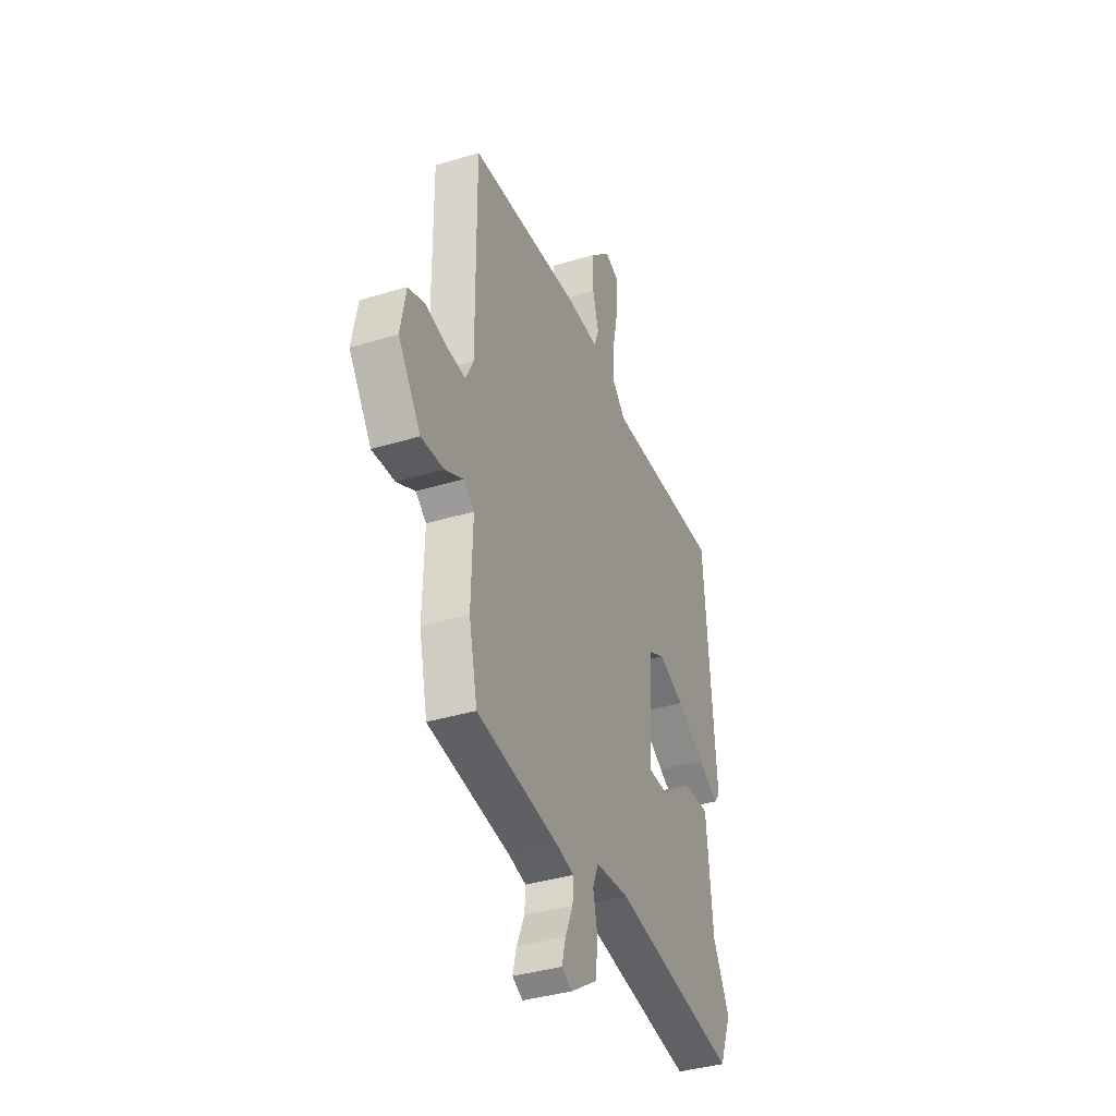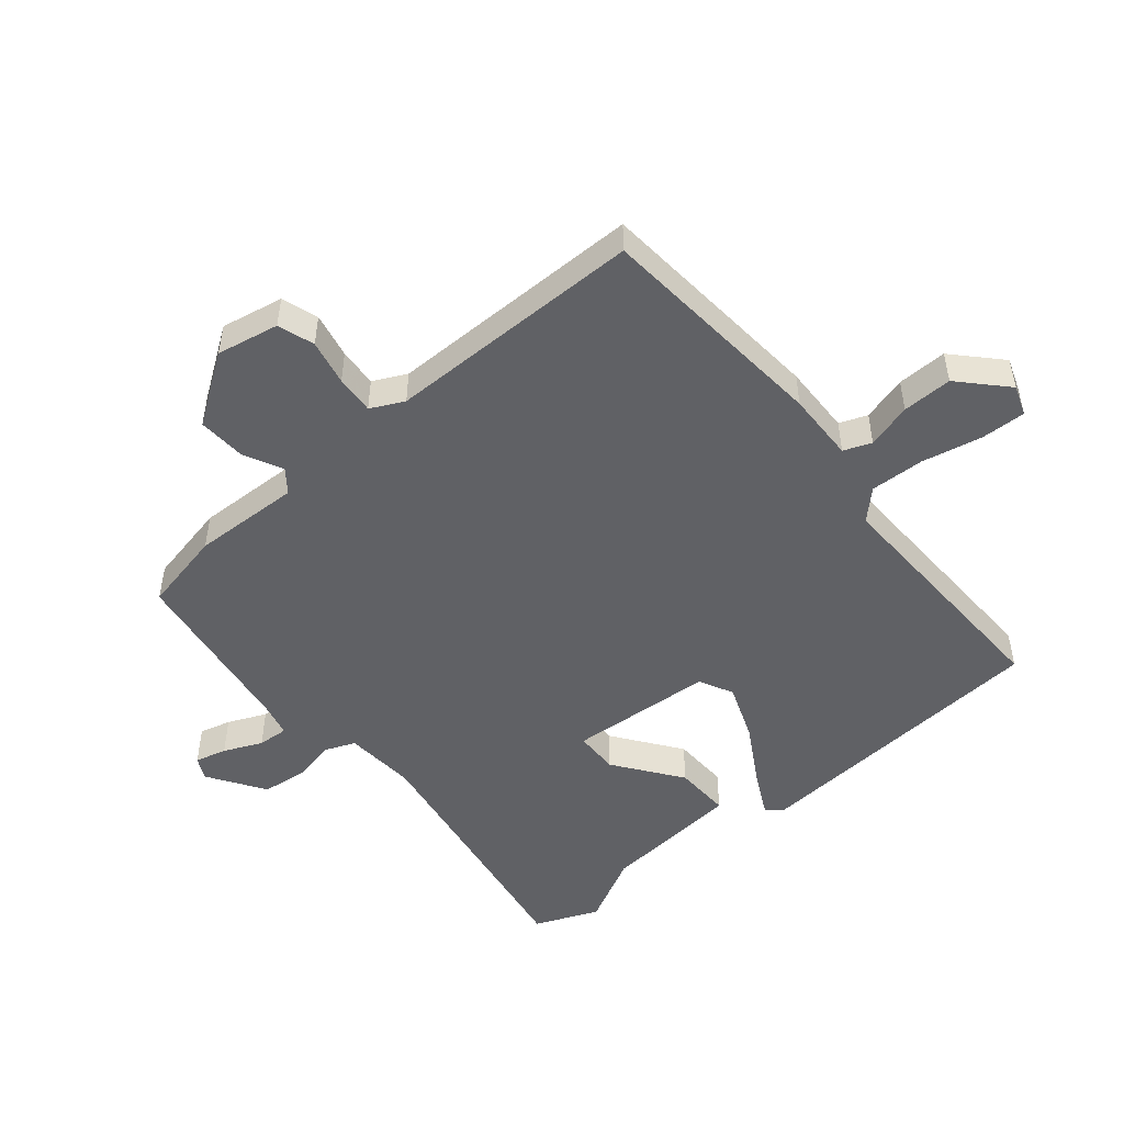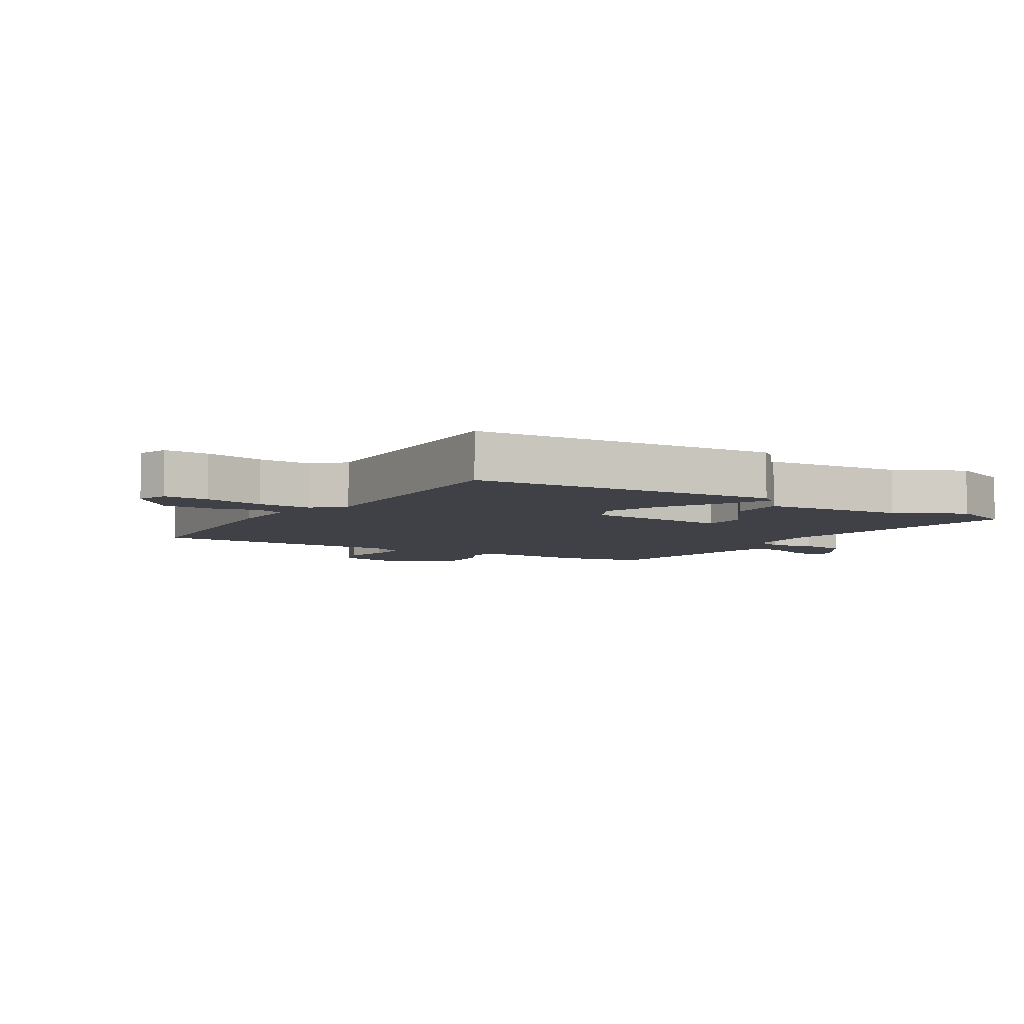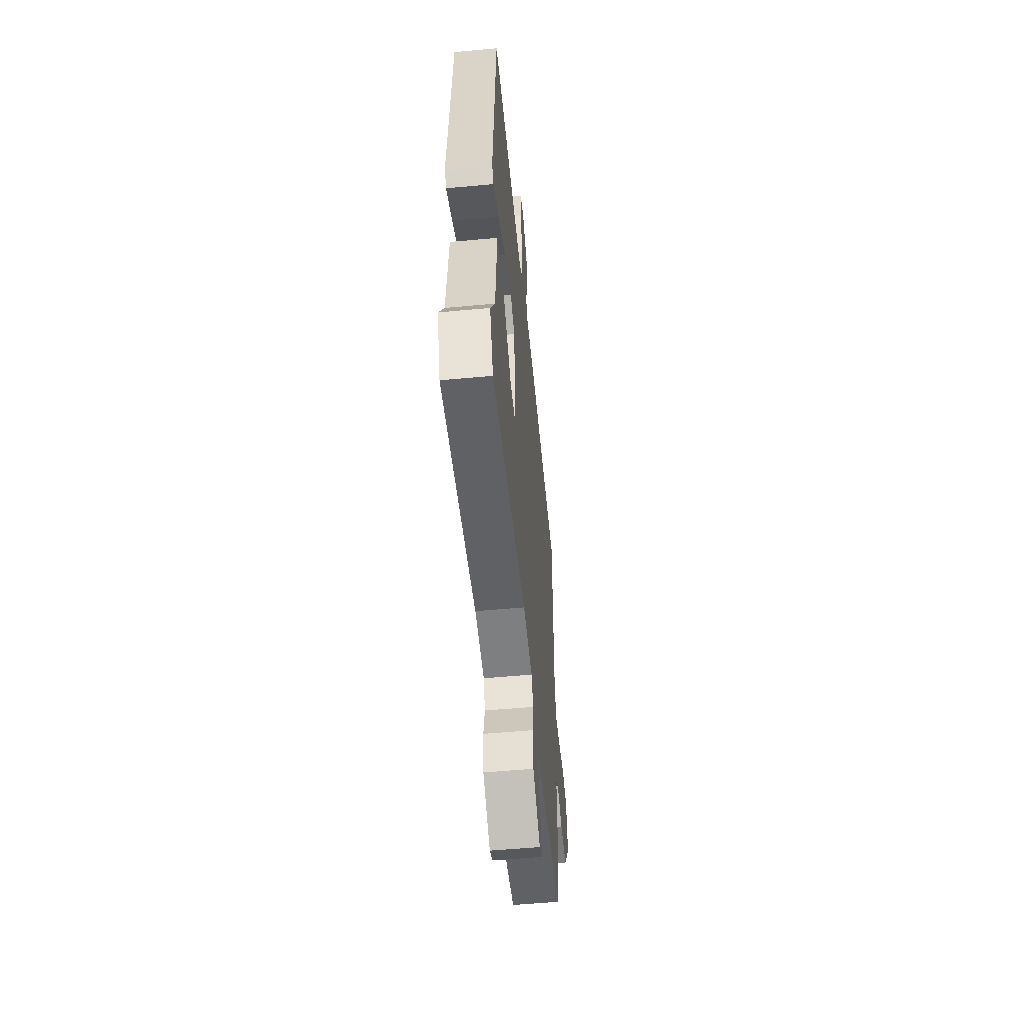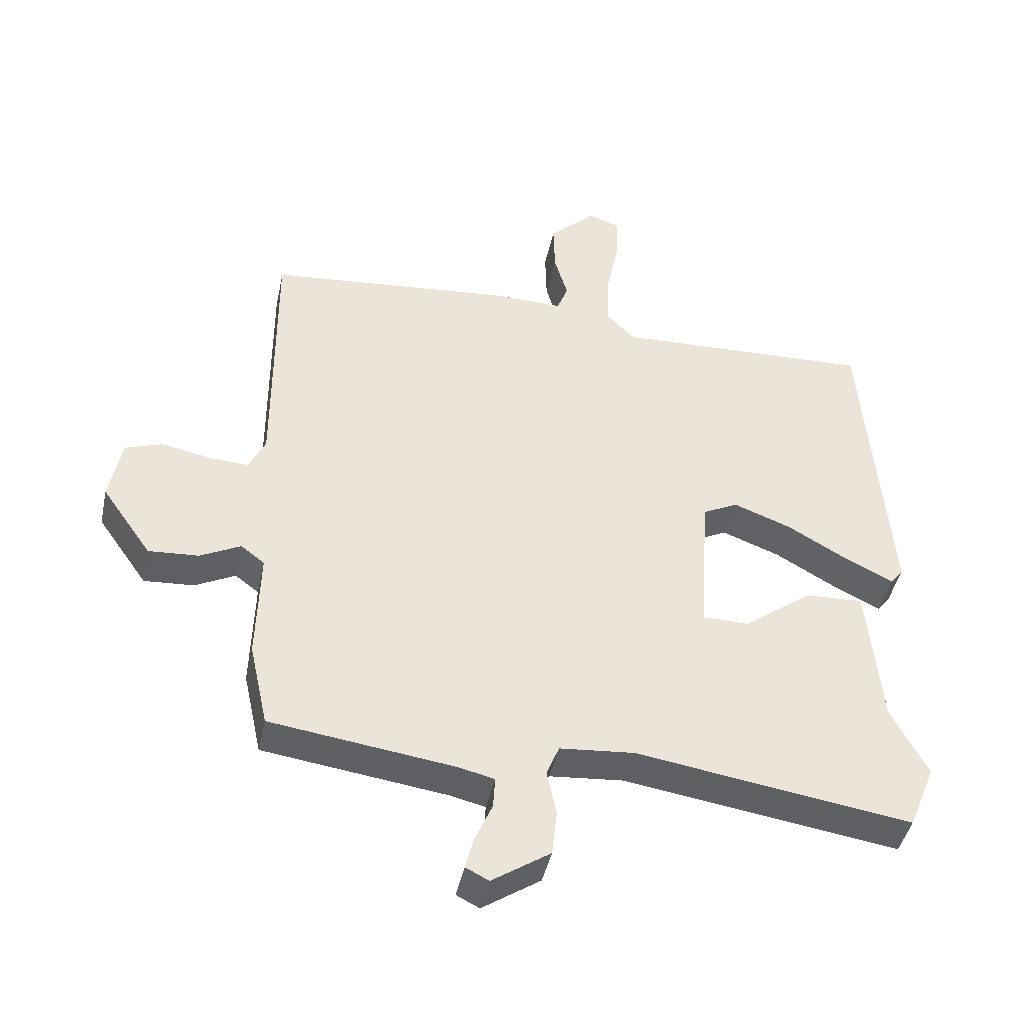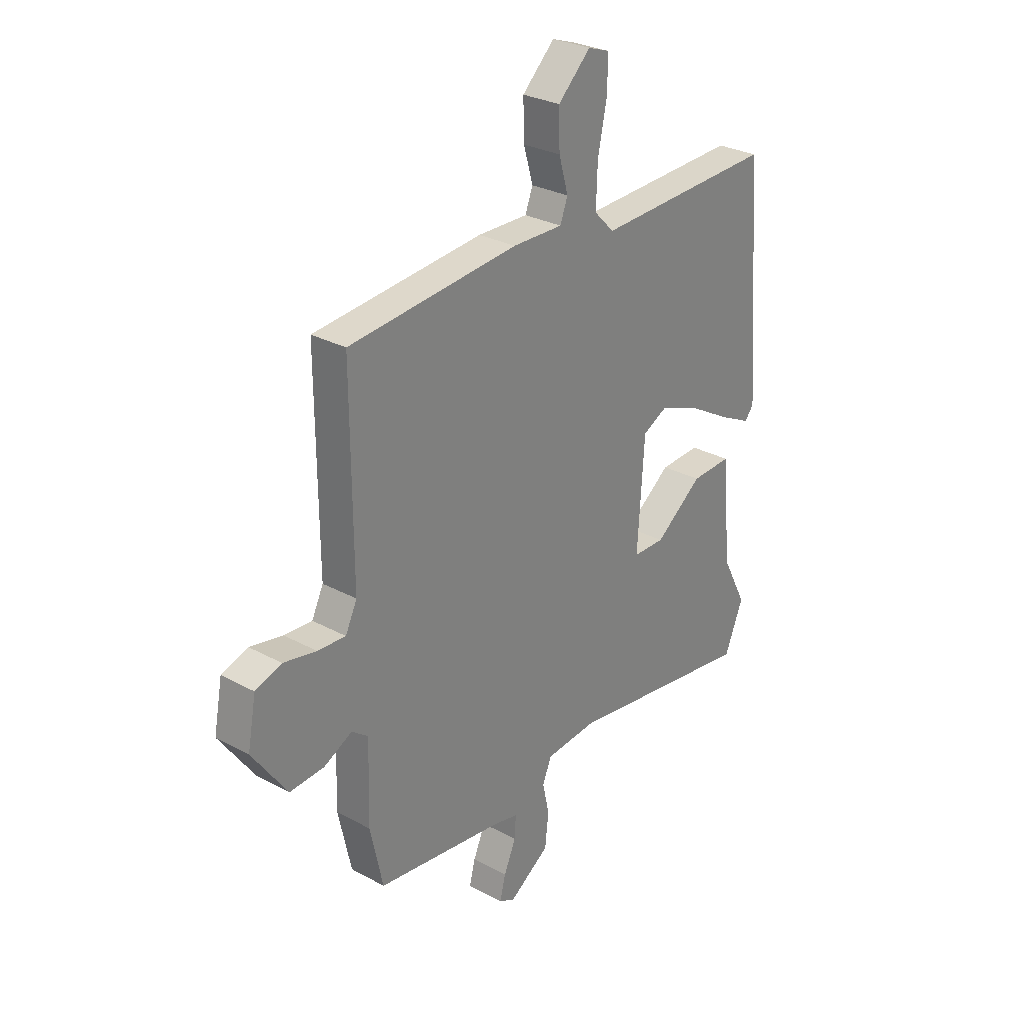
<metadata>
{"format":"obj","ext":"obj","renderer":"f3d","projection":"perspective","resolution":1024,"background":"white","views":[{"elev":-37.7,"azim":-68.7,"up":"+Z"},{"elev":-49.8,"azim":-50.6,"up":"+Y"},{"elev":-6.0,"azim":57.7,"up":"+Y"},{"elev":-54.8,"azim":95.6,"up":"+Z"},{"elev":-43.5,"azim":-11.9,"up":"+Z"},{"elev":28.7,"azim":-50.8,"up":"+Z"}]}
</metadata>
<code>
v 0.535 0.07 -0.414
v 0.493 0.07 -0.517
v 0.062 0.07 -0.453
v -0.054 0.07 -0.463
v -0.074 0.07 -0.512
v -0.059 0.07 -0.581
v -0.067 0.07 -0.654
v -0.158 0.07 -0.715
v -0.194 0.07 -0.697
v -0.181 0.07 -0.646
v -0.154 0.07 -0.584
v -0.151 0.07 -0.535
v -0.207 0.07 -0.522
v -0.494 0.07 -0.483
v -0.523 0.07 -0.351
v -0.518 0.07 -0.176
v -0.555 0.07 -0.148
v -0.618 0.07 -0.18
v -0.696 0.07 -0.185
v -0.774 0.07 -0.074
v -0.755 0.07 0.027
v -0.696 0.07 0.047
v -0.622 0.07 0.032
v -0.559 0.07 0.028
v -0.533 0.07 0.082
v -0.535 0.07 0.499
v -0.155 0.07 0.534
v -0.042 0.07 0.532
v -0.025 0.07 0.577
v -0.046 0.07 0.65
v -0.048 0.07 0.731
v 0.025 0.07 0.801
v 0.074 0.07 0.784
v 0.072 0.07 0.711
v 0.052 0.07 0.614
v 0.049 0.07 0.526
v 0.094 0.07 0.481
v 0.499 0.07 0.496
v 0.537 0.07 0.001
v 0.517 0.07 -0.024
v 0.444 0.07 0.012
v 0.348 0.07 0.067
v 0.257 0.07 0.101
v 0.202 0.07 0.073
v 0.187 0.07 -0.161
v 0.259 0.07 -0.162
v 0.366 0.07 -0.082
v 0.457 0.07 -0.078
v 0.478 0.07 -0.305
v 0.535 0 -0.414
v 0.493 0 -0.517
v 0.062 0 -0.453
v -0.054 0 -0.463
v -0.074 0 -0.512
v -0.059 0 -0.581
v -0.067 0 -0.654
v -0.158 0 -0.715
v -0.194 0 -0.697
v -0.181 0 -0.646
v -0.154 0 -0.584
v -0.151 0 -0.535
v -0.207 0 -0.522
v -0.494 0 -0.483
v -0.523 0 -0.351
v -0.518 0 -0.176
v -0.555 0 -0.148
v -0.618 0 -0.18
v -0.696 0 -0.185
v -0.774 0 -0.074
v -0.755 0 0.027
v -0.696 0 0.047
v -0.622 0 0.032
v -0.559 0 0.028
v -0.533 0 0.082
v -0.535 0 0.499
v -0.155 0 0.534
v -0.042 0 0.532
v -0.025 0 0.577
v -0.046 0 0.65
v -0.048 0 0.731
v 0.025 0 0.801
v 0.074 0 0.784
v 0.072 0 0.711
v 0.052 0 0.614
v 0.049 0 0.526
v 0.094 0 0.481
v 0.499 0 0.496
v 0.537 0 0.001
v 0.517 0 -0.024
v 0.444 0 0.012
v 0.348 0 0.067
v 0.257 0 0.101
v 0.202 0 0.073
v 0.187 0 -0.161
v 0.259 0 -0.162
v 0.366 0 -0.082
v 0.457 0 -0.078
v 0.478 0 -0.305
f 46 47 48 49
f 1 2 3
f 49 1 3
f 46 49 3
f 45 46 3
f 44 45 3 4
f 40 41 42
f 39 40 42
f 38 39 42
f 37 38 42
f 36 37 42 43
f 33 34 35
f 32 33 35
f 31 32 35
f 30 31 35
f 29 30 35
f 28 29 35 36
f 36 43 44
f 28 36 44
f 27 28 44
f 26 27 44
f 25 26 44
f 21 22 23
f 20 21 23
f 19 20 23
f 18 19 23
f 17 18 23
f 16 17 23 24
f 13 14 15 16
f 25 44 4
f 24 25 4
f 16 24 4
f 13 16 4
f 12 13 4
f 9 10 11
f 8 9 11
f 7 8 11
f 6 7 11
f 5 6 11
f 4 5 11 12
f 98 97 96 95
f 52 51 50
f 52 50 98
f 52 98 95
f 52 95 94
f 53 52 94 93
f 91 90 89
f 91 89 88
f 91 88 87
f 91 87 86
f 92 91 86 85
f 84 83 82
f 84 82 81
f 84 81 80
f 84 80 79
f 84 79 78
f 85 84 78 77
f 93 92 85
f 93 85 77
f 93 77 76
f 93 76 75
f 93 75 74
f 72 71 70
f 72 70 69
f 72 69 68
f 72 68 67
f 72 67 66
f 73 72 66 65
f 65 64 63 62
f 53 93 74
f 53 74 73
f 53 73 65
f 53 65 62
f 53 62 61
f 60 59 58
f 60 58 57
f 60 57 56
f 60 56 55
f 60 55 54
f 61 60 54 53
f 1 50 51 2
f 2 51 52 3
f 3 52 53 4
f 4 53 54 5
f 5 54 55 6
f 6 55 56 7
f 7 56 57 8
f 8 57 58 9
f 9 58 59 10
f 10 59 60 11
f 11 60 61 12
f 12 61 62 13
f 13 62 63 14
f 14 63 64 15
f 15 64 65 16
f 16 65 66 17
f 17 66 67 18
f 18 67 68 19
f 19 68 69 20
f 20 69 70 21
f 21 70 71 22
f 22 71 72 23
f 23 72 73 24
f 24 73 74 25
f 25 74 75 26
f 26 75 76 27
f 27 76 77 28
f 28 77 78 29
f 29 78 79 30
f 30 79 80 31
f 31 80 81 32
f 32 81 82 33
f 33 82 83 34
f 34 83 84 35
f 35 84 85 36
f 36 85 86 37
f 37 86 87 38
f 38 87 88 39
f 39 88 89 40
f 40 89 90 41
f 41 90 91 42
f 42 91 92 43
f 43 92 93 44
f 44 93 94 45
f 45 94 95 46
f 46 95 96 47
f 47 96 97 48
f 48 97 98 49
f 49 98 50 1

</code>
